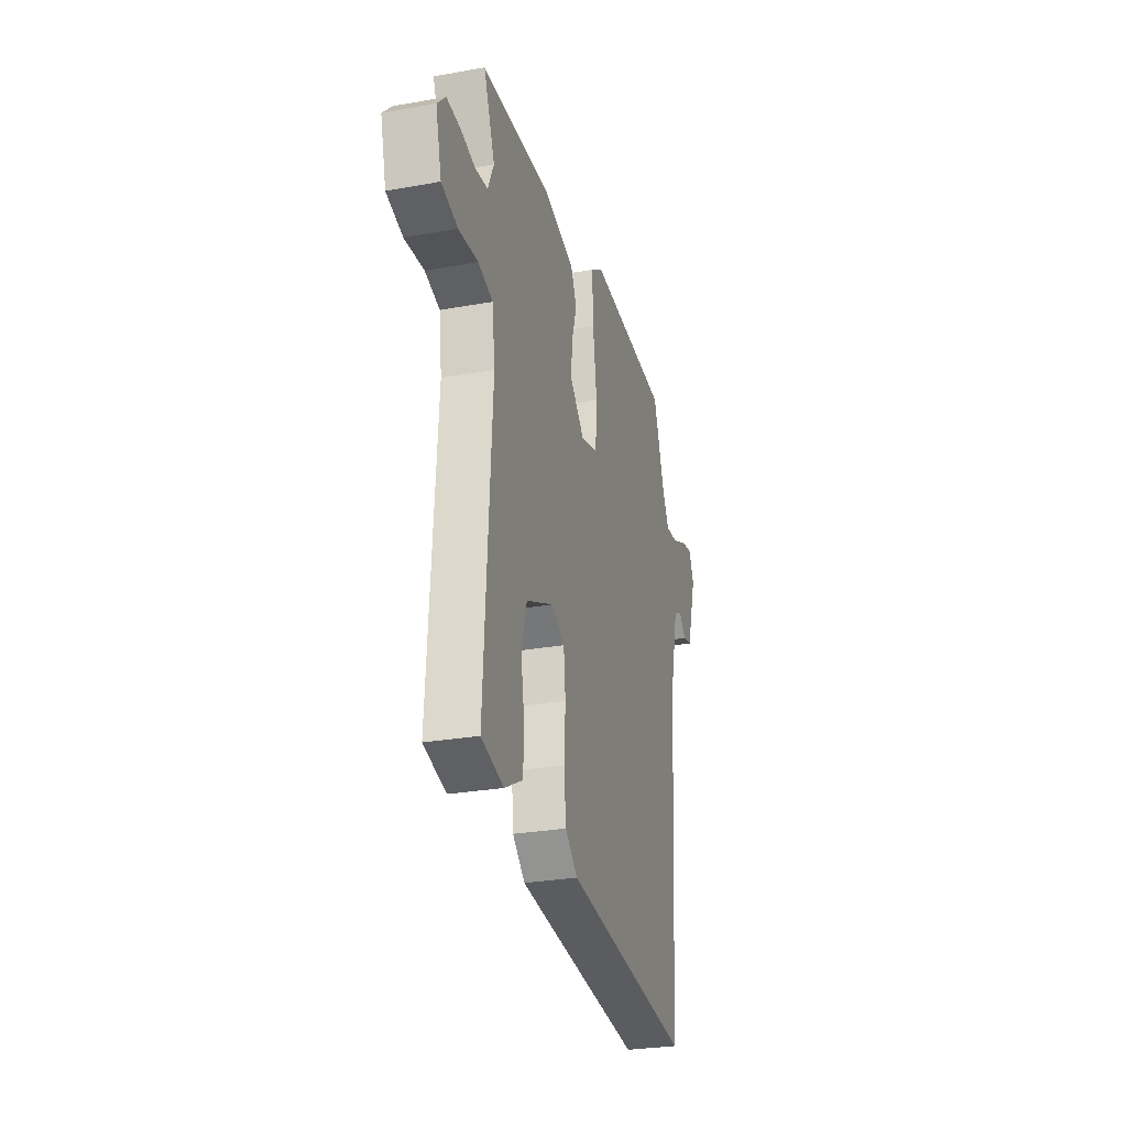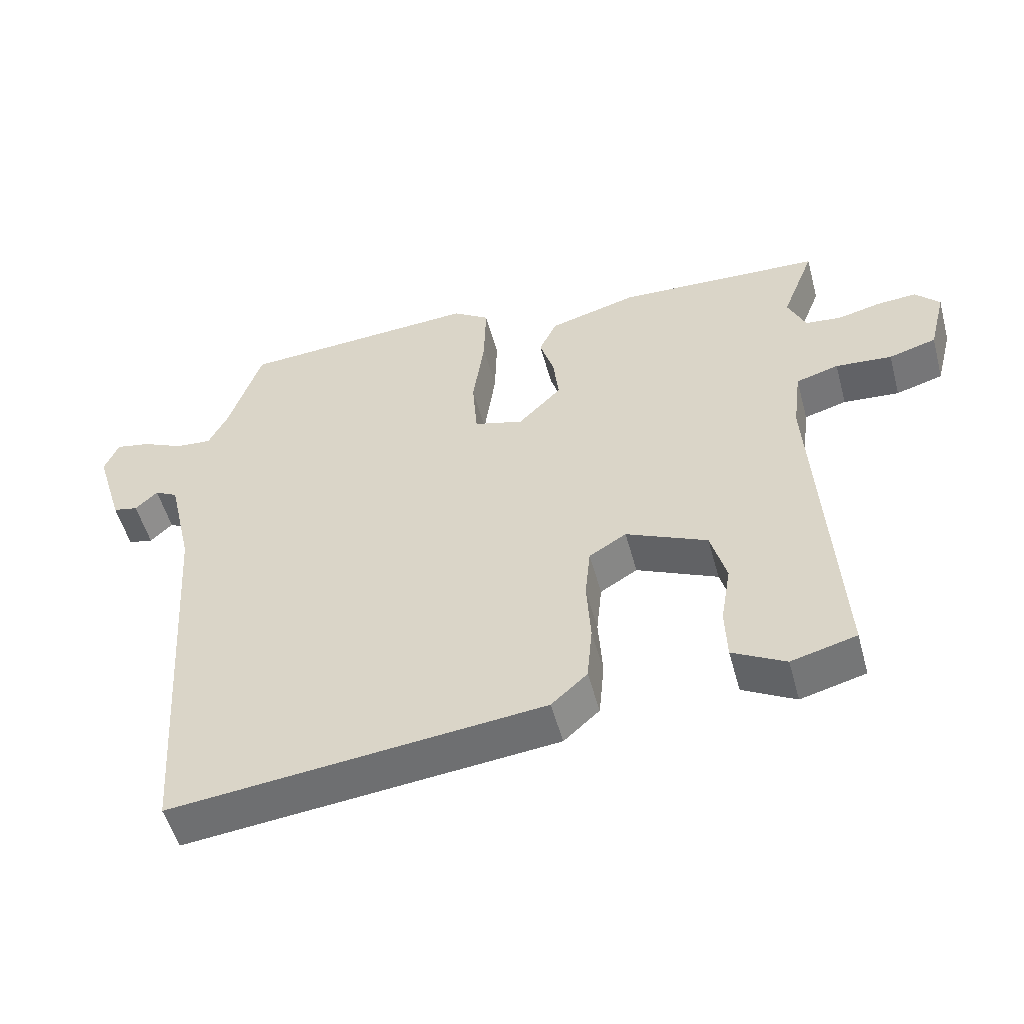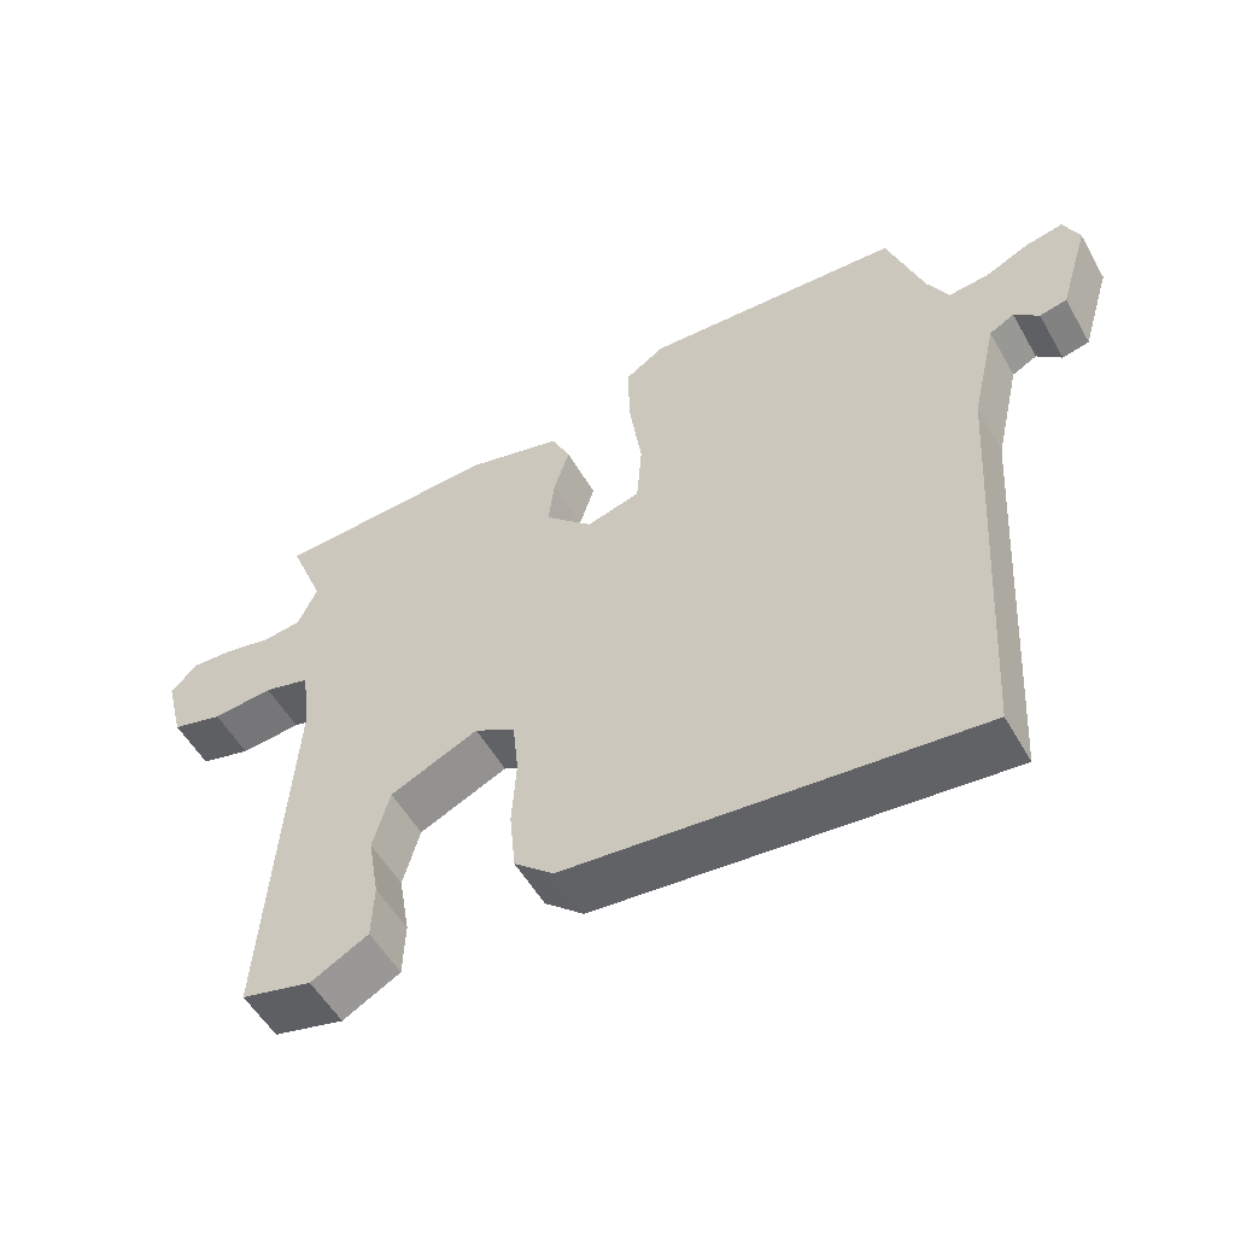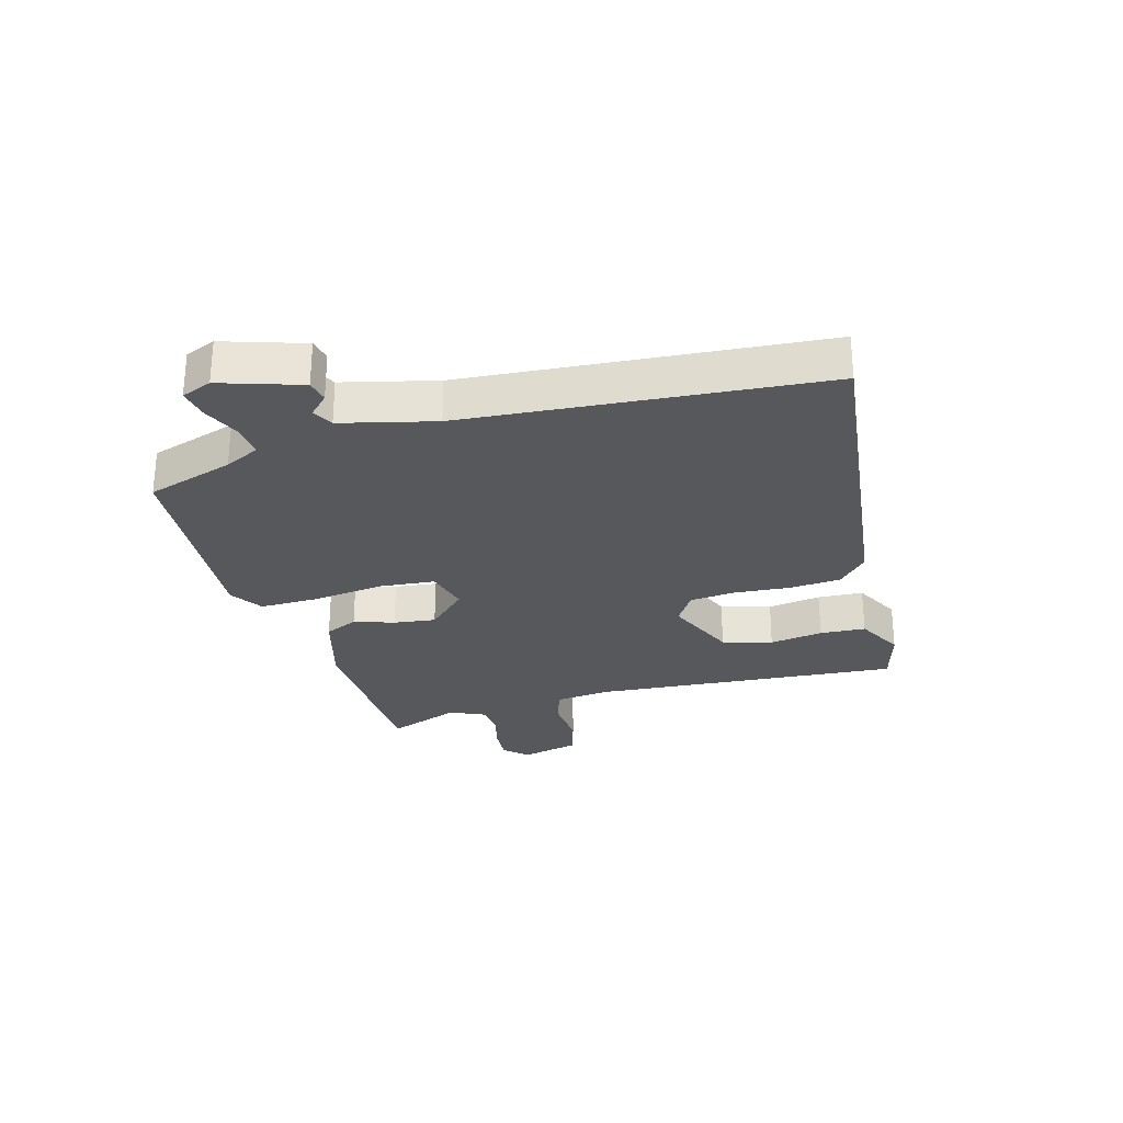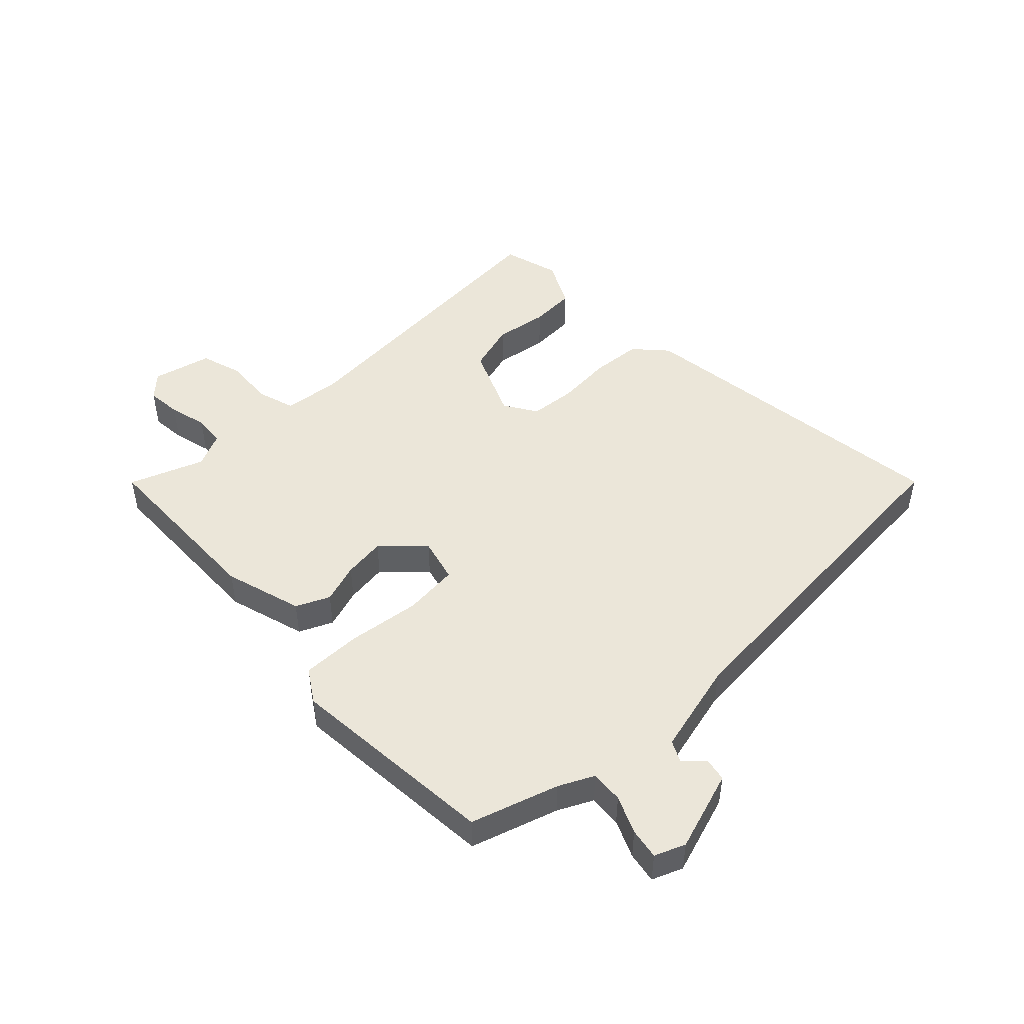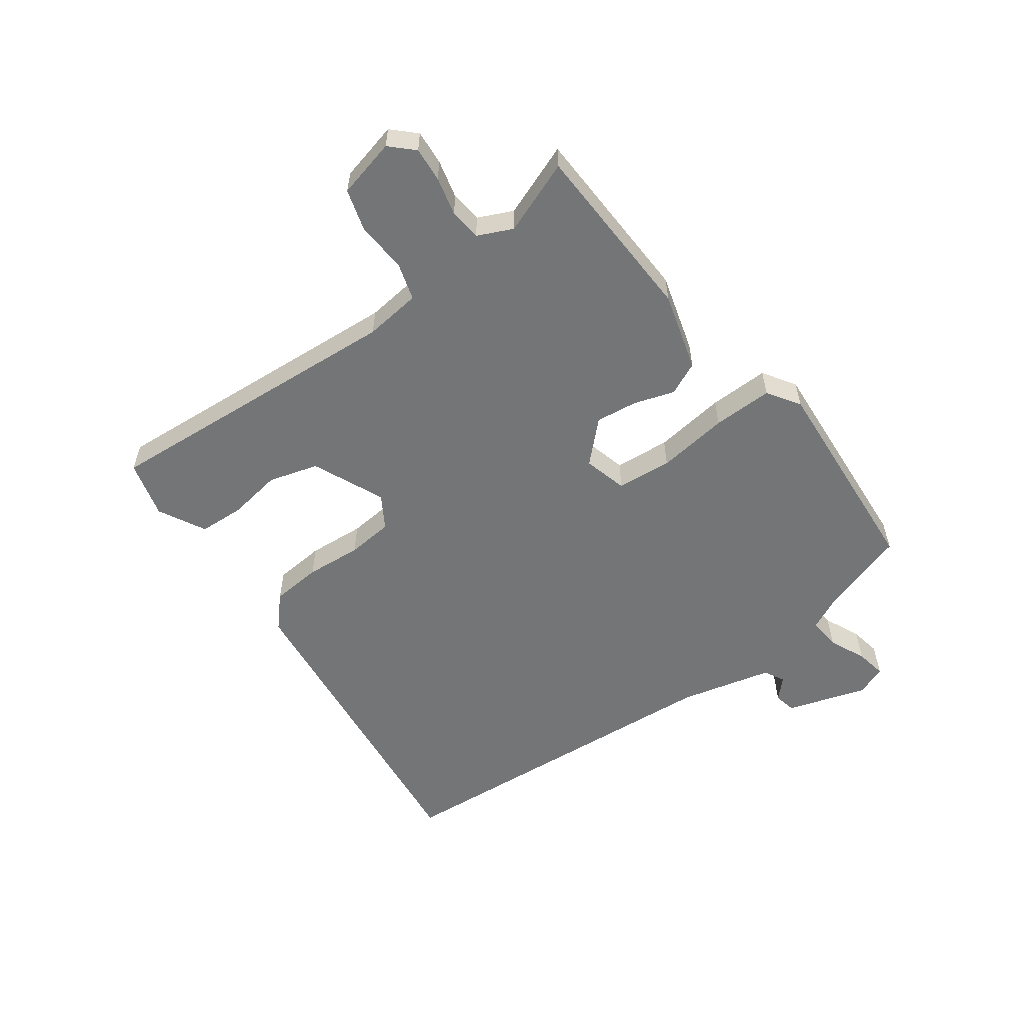
<metadata>
{"format":"obj","ext":"obj","renderer":"f3d","projection":"perspective","resolution":1024,"background":"white","views":[{"elev":-28.1,"azim":-74.7,"up":"+Z"},{"elev":-52.5,"azim":-164.9,"up":"+Z"},{"elev":-54.2,"azim":29.3,"up":"+Z"},{"elev":-27.9,"azim":104.9,"up":"+Y"},{"elev":47.8,"azim":45.2,"up":"+Y"},{"elev":-56.4,"azim":-54.4,"up":"+Y"}]}
</metadata>
<code>
v 0.488 0.07 -0.577
v -0.063 0.07 -0.519
v -0.116 0.07 -0.472
v -0.124 0.07 -0.388
v -0.118 0.07 -0.294
v -0.126 0.07 -0.217
v -0.181 0.07 -0.184
v -0.301 0.07 -0.238
v -0.324 0.07 -0.321
v -0.309 0.07 -0.41
v -0.312 0.07 -0.486
v -0.39 0.07 -0.528
v -0.486 0.07 -0.503
v -0.454 0.07 0.01
v -0.466 0.07 0.104
v -0.529 0.07 0.122
v -0.612 0.07 0.115
v -0.682 0.07 0.135
v -0.707 0.07 0.233
v -0.671 0.07 0.271
v -0.613 0.07 0.267
v -0.549 0.07 0.252
v -0.496 0.07 0.258
v -0.47 0.07 0.316
v -0.518 0.07 0.438
v -0.215 0.07 0.452
v -0.084 0.07 0.416
v -0.058 0.07 0.361
v -0.079 0.07 0.294
v -0.087 0.07 0.224
v -0.023 0.07 0.16
v 0.05 0.07 0.18
v 0.057 0.07 0.272
v 0.04 0.07 0.391
v 0.037 0.07 0.491
v 0.091 0.07 0.527
v 0.444 0.07 0.505
v 0.492 0.07 0.361
v 0.521 0.07 0.304
v 0.575 0.07 0.309
v 0.636 0.07 0.337
v 0.687 0.07 0.347
v 0.708 0.07 0.297
v 0.667 0.07 0.163
v 0.63 0.07 0.155
v 0.597 0.07 0.186
v 0.563 0.07 0.168
v 0.527 0.07 0.013
v 0.488 0 -0.577
v -0.063 0 -0.519
v -0.116 0 -0.472
v -0.124 0 -0.388
v -0.118 0 -0.294
v -0.126 0 -0.217
v -0.181 0 -0.184
v -0.301 0 -0.238
v -0.324 0 -0.321
v -0.309 0 -0.41
v -0.312 0 -0.486
v -0.39 0 -0.528
v -0.486 0 -0.503
v -0.454 0 0.01
v -0.466 0 0.104
v -0.529 0 0.122
v -0.612 0 0.115
v -0.682 0 0.135
v -0.707 0 0.233
v -0.671 0 0.271
v -0.613 0 0.267
v -0.549 0 0.252
v -0.496 0 0.258
v -0.47 0 0.316
v -0.518 0 0.438
v -0.215 0 0.452
v -0.084 0 0.416
v -0.058 0 0.361
v -0.079 0 0.294
v -0.087 0 0.224
v -0.023 0 0.16
v 0.05 0 0.18
v 0.057 0 0.272
v 0.04 0 0.391
v 0.037 0 0.491
v 0.091 0 0.527
v 0.444 0 0.505
v 0.492 0 0.361
v 0.521 0 0.304
v 0.575 0 0.309
v 0.636 0 0.337
v 0.687 0 0.347
v 0.708 0 0.297
v 0.667 0 0.163
v 0.63 0 0.155
v 0.597 0 0.186
v 0.563 0 0.168
v 0.527 0 0.013
f 43 44 45 46
f 43 46 47
f 40 41 42 43
f 39 40 43 47
f 38 39 47 48
f 33 34 35 36
f 32 33 36 37
f 26 27 28 29
f 24 25 26 29
f 23 24 29 30
f 22 23 30 31
f 20 21 22
f 19 20 22 31
f 16 17 18 19
f 15 16 19 31
f 11 12 13 14
f 9 10 11 14
f 8 9 14 15
f 7 8 15 31
f 2 3 4 5
f 2 5 6
f 1 2 6
f 32 37 38 48
f 7 31 32 48
f 1 6 7 48
f 94 93 92 91
f 95 94 91
f 91 90 89 88
f 95 91 88 87
f 96 95 87 86
f 84 83 82 81
f 85 84 81 80
f 77 76 75 74
f 77 74 73 72
f 78 77 72 71
f 79 78 71 70
f 70 69 68
f 79 70 68 67
f 67 66 65 64
f 79 67 64 63
f 62 61 60 59
f 62 59 58 57
f 63 62 57 56
f 79 63 56 55
f 53 52 51 50
f 54 53 50
f 54 50 49
f 96 86 85 80
f 96 80 79 55
f 96 55 54 49
f 1 49 50 2
f 2 50 51 3
f 3 51 52 4
f 4 52 53 5
f 5 53 54 6
f 6 54 55 7
f 7 55 56 8
f 8 56 57 9
f 9 57 58 10
f 10 58 59 11
f 11 59 60 12
f 12 60 61 13
f 13 61 62 14
f 14 62 63 15
f 15 63 64 16
f 16 64 65 17
f 17 65 66 18
f 18 66 67 19
f 19 67 68 20
f 20 68 69 21
f 21 69 70 22
f 22 70 71 23
f 23 71 72 24
f 24 72 73 25
f 25 73 74 26
f 26 74 75 27
f 27 75 76 28
f 28 76 77 29
f 29 77 78 30
f 30 78 79 31
f 31 79 80 32
f 32 80 81 33
f 33 81 82 34
f 34 82 83 35
f 35 83 84 36
f 36 84 85 37
f 37 85 86 38
f 38 86 87 39
f 39 87 88 40
f 40 88 89 41
f 41 89 90 42
f 42 90 91 43
f 43 91 92 44
f 44 92 93 45
f 45 93 94 46
f 46 94 95 47
f 47 95 96 48
f 48 96 49 1

</code>
